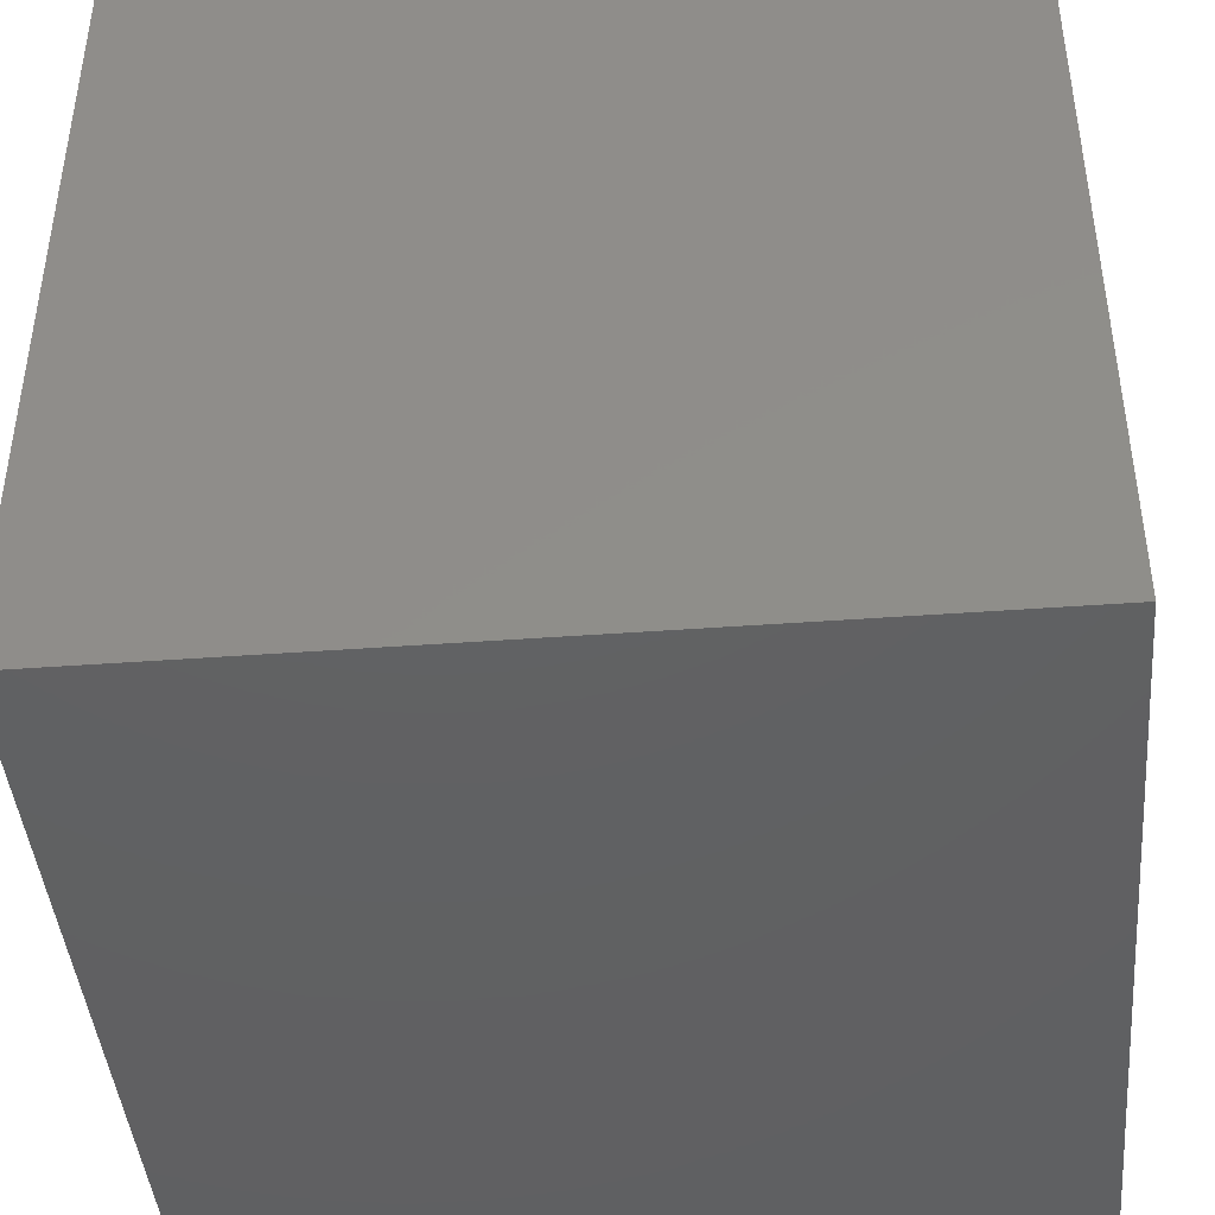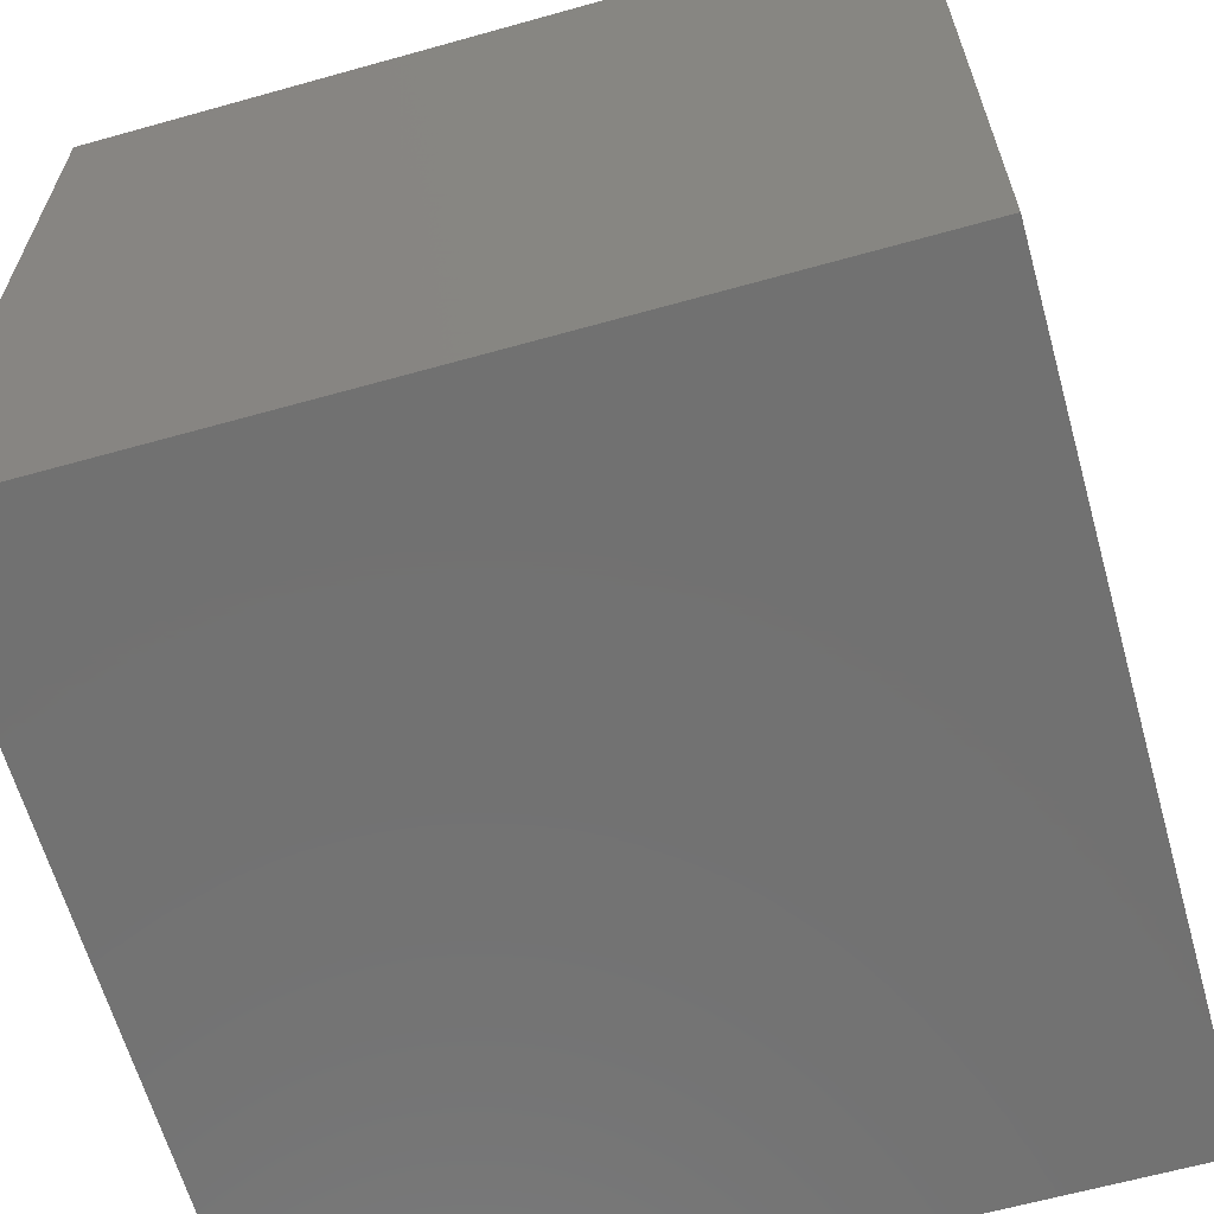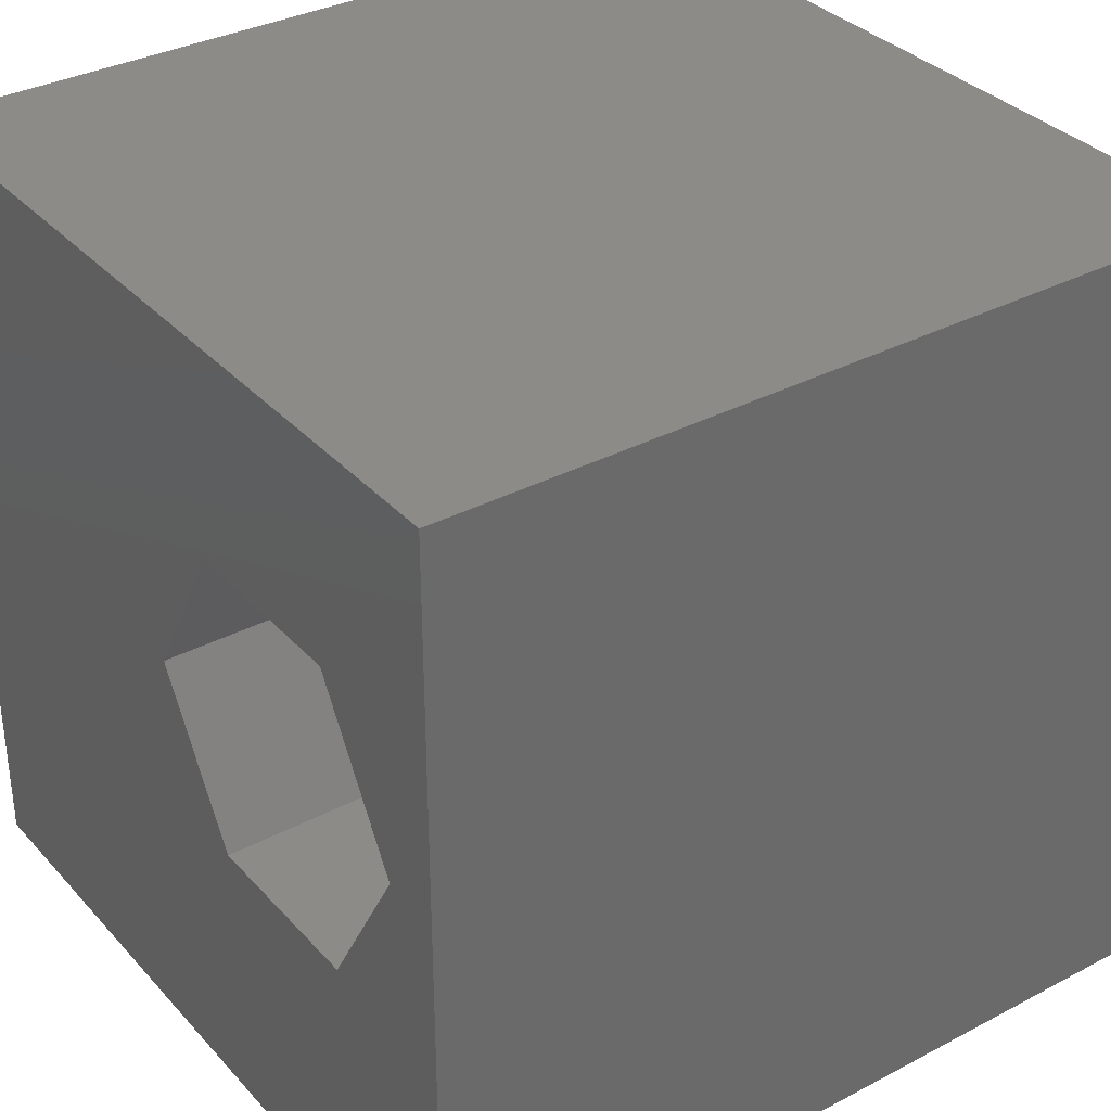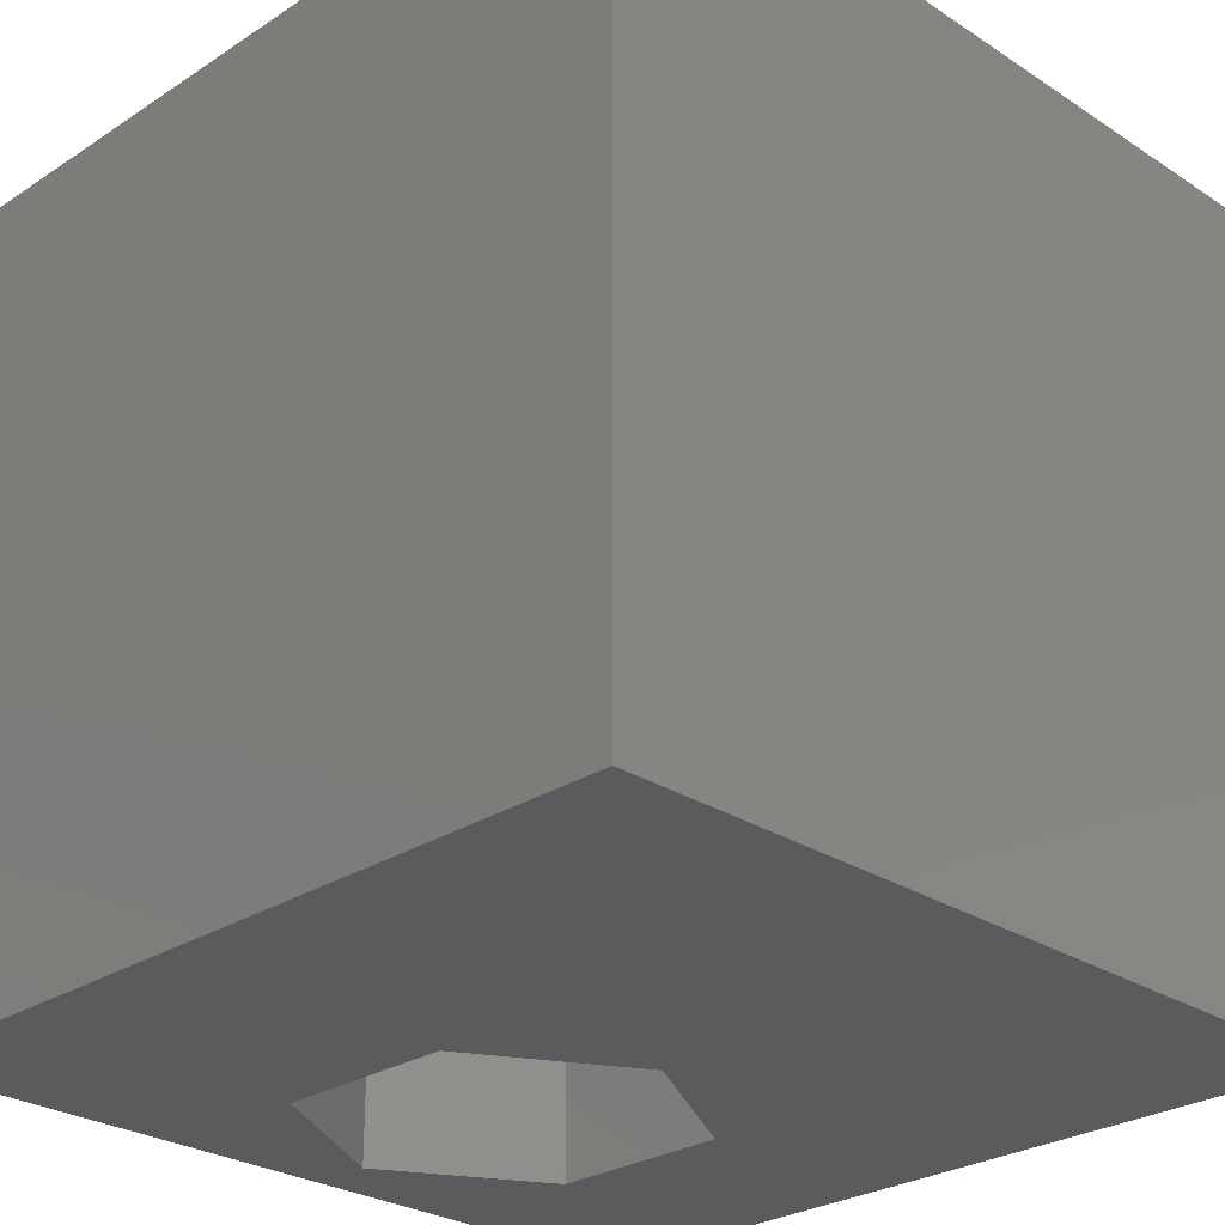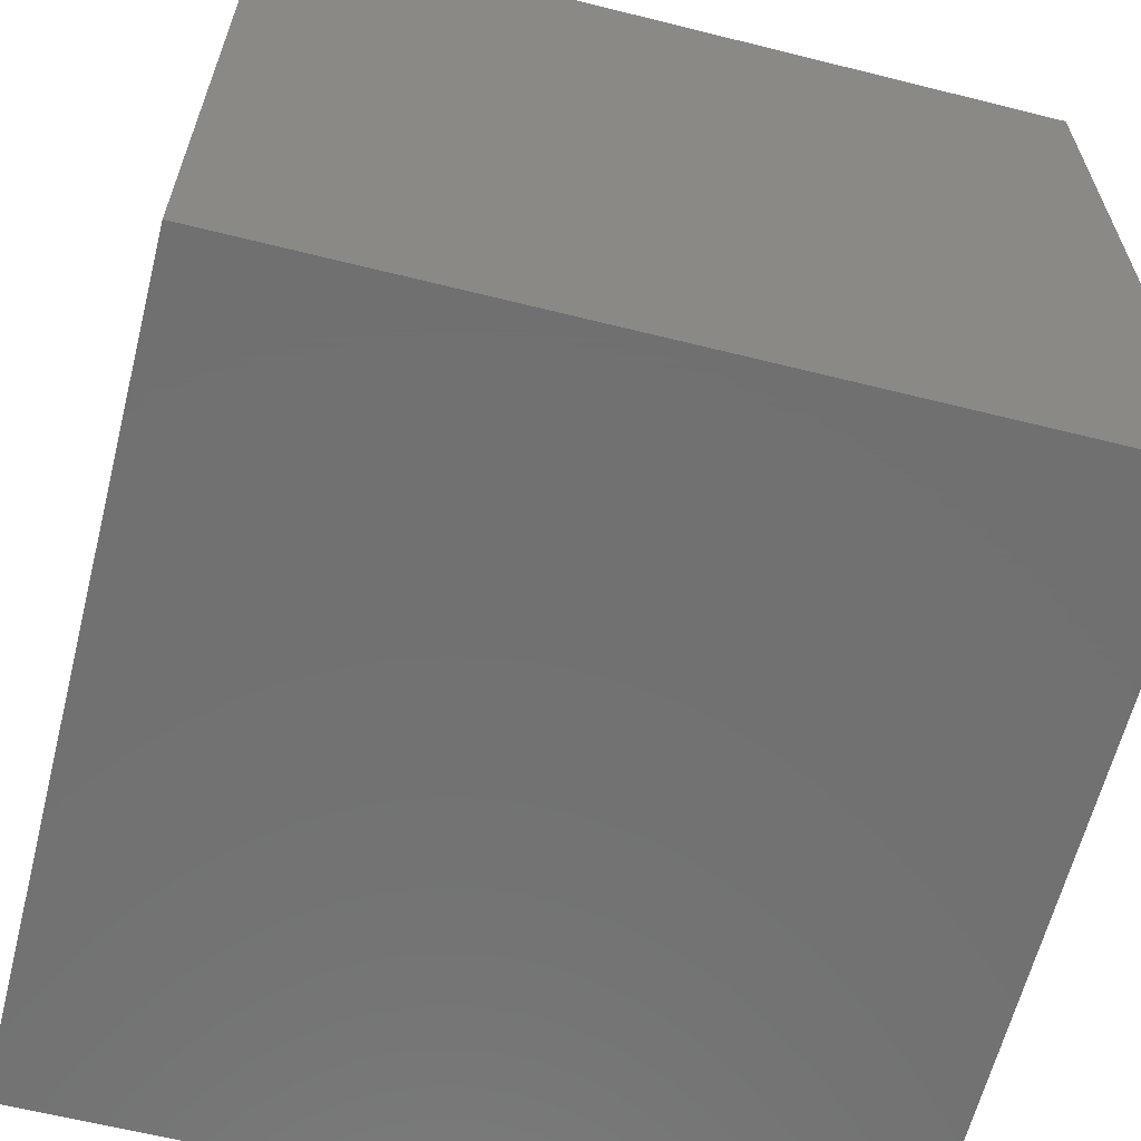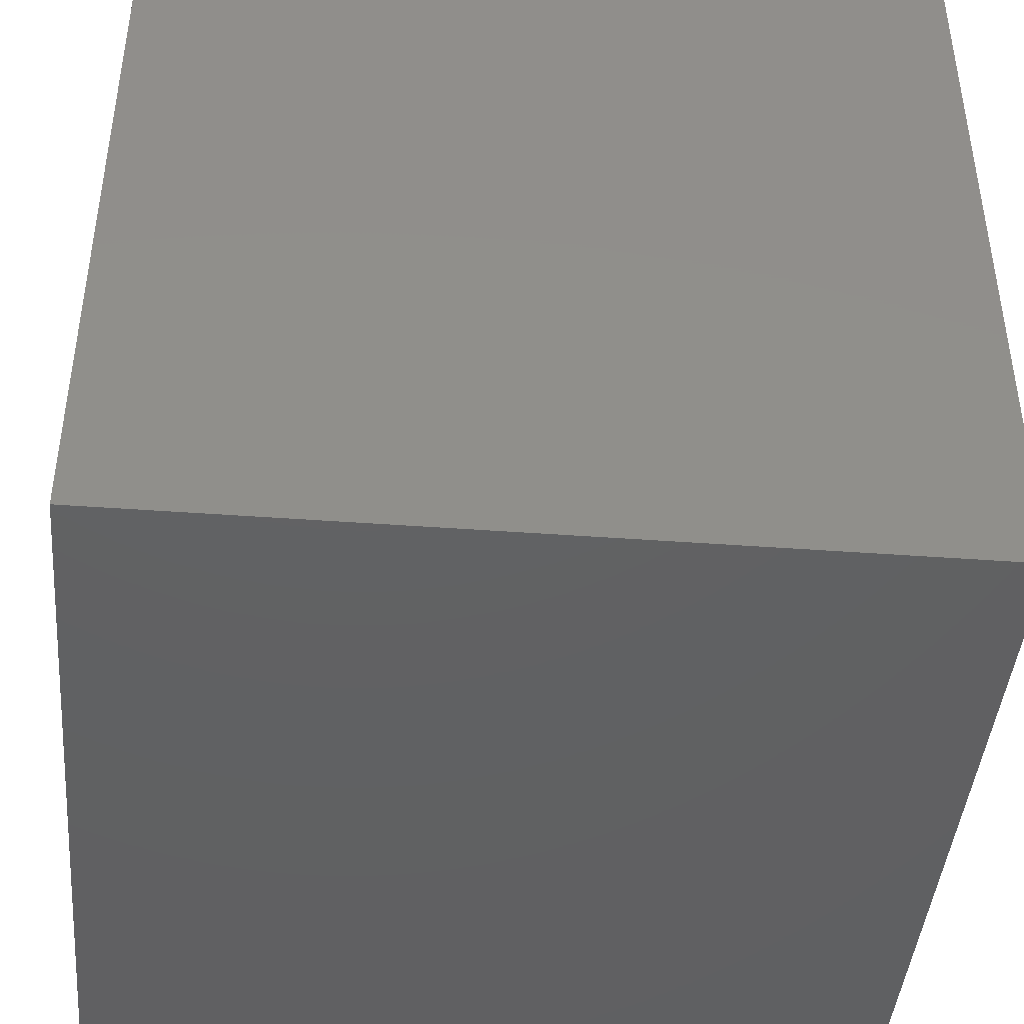
<metadata>
{"format":"stl","ext":"stl","renderer":"f3d","projection":"perspective","resolution":1024,"background":"white","views":[{"elev":-43.1,"azim":95.0,"up":"+Y"},{"elev":-63.5,"azim":-74.2,"up":"+Y"},{"elev":34.1,"azim":-125.4,"up":"+Y"},{"elev":-27.3,"azim":45.0,"up":"+Z"},{"elev":-62.8,"azim":75.8,"up":"+Y"},{"elev":-43.3,"azim":85.0,"up":"+Y"}]}
</metadata>
<code>
# stl→obj: 20 verts, 40 faces
v 0 10 10
v 0 10 0
v 0 0 10
v 0 0 0
v 10 10 10
v 5.235 5.463 10
v 10 0 10
v 4.111 3.517 10
v 1.863 3.517 10
v 0.7386 5.463 10
v 1.863 7.41 10
v 4.111 7.41 10
v 10 10 0
v 10 0 0
v 0.7386 5.463 0
v 1.863 3.517 0
v 4.111 3.517 0
v 5.235 5.463 0
v 4.111 7.41 0
v 1.863 7.41 0
f 1 2 3
f 3 2 4
f 5 6 7
f 7 6 8
f 7 8 3
f 8 9 3
f 3 9 10
f 3 10 1
f 1 10 11
f 1 11 5
f 5 11 12
f 5 12 6
f 13 5 14
f 14 5 7
f 2 15 4
f 4 15 16
f 4 16 14
f 16 17 14
f 14 17 18
f 14 18 13
f 13 18 19
f 13 19 2
f 2 19 20
f 2 20 15
f 5 13 1
f 1 13 2
f 14 7 4
f 4 7 3
f 15 20 10
f 10 20 11
f 20 19 11
f 11 19 12
f 19 18 12
f 12 18 6
f 18 17 6
f 6 17 8
f 17 16 8
f 8 16 9
f 16 15 9
f 9 15 10

</code>
